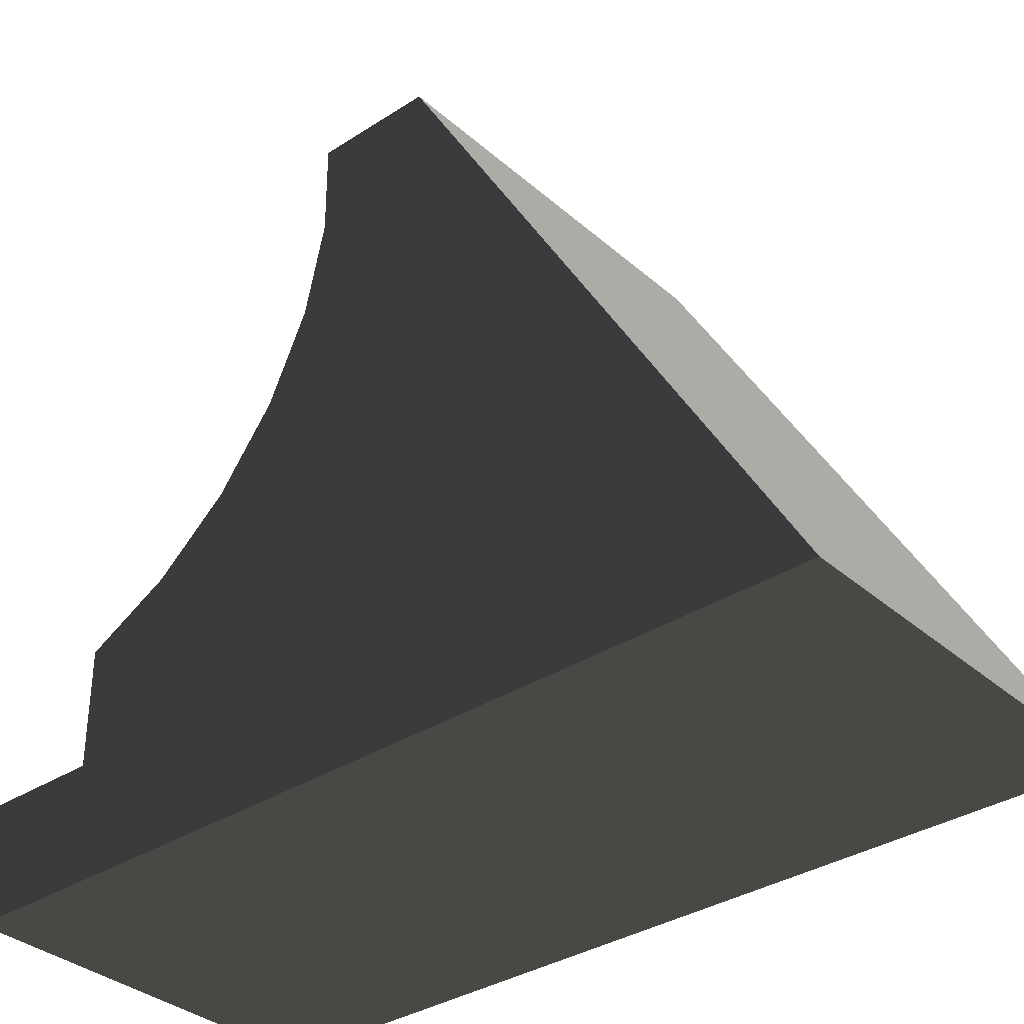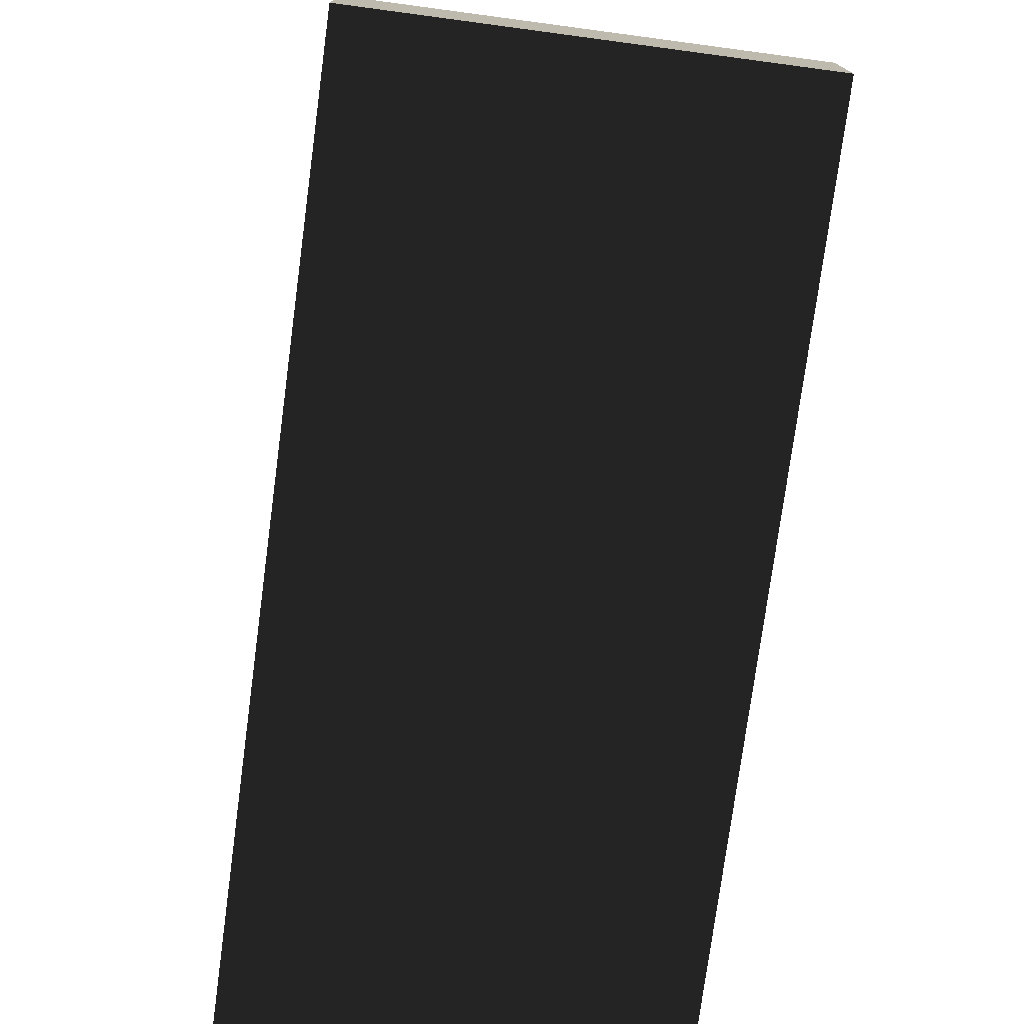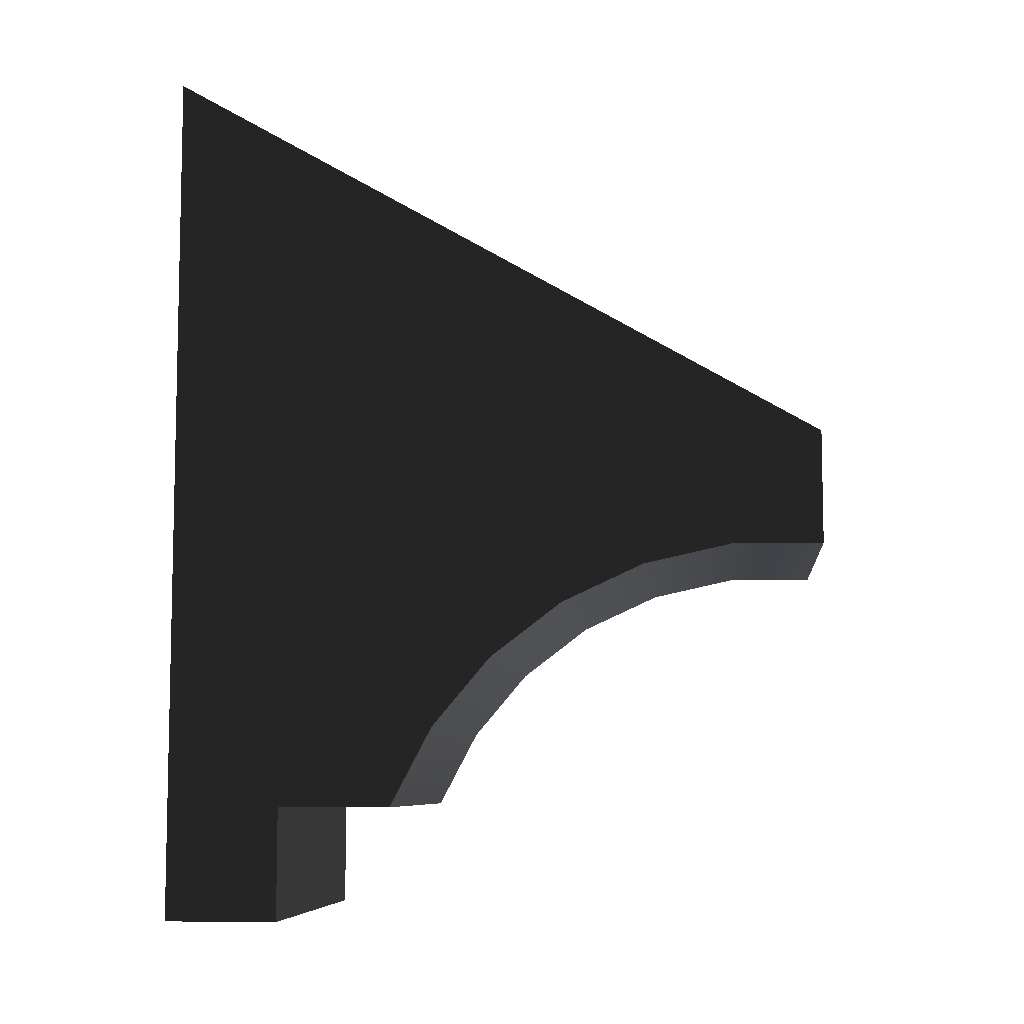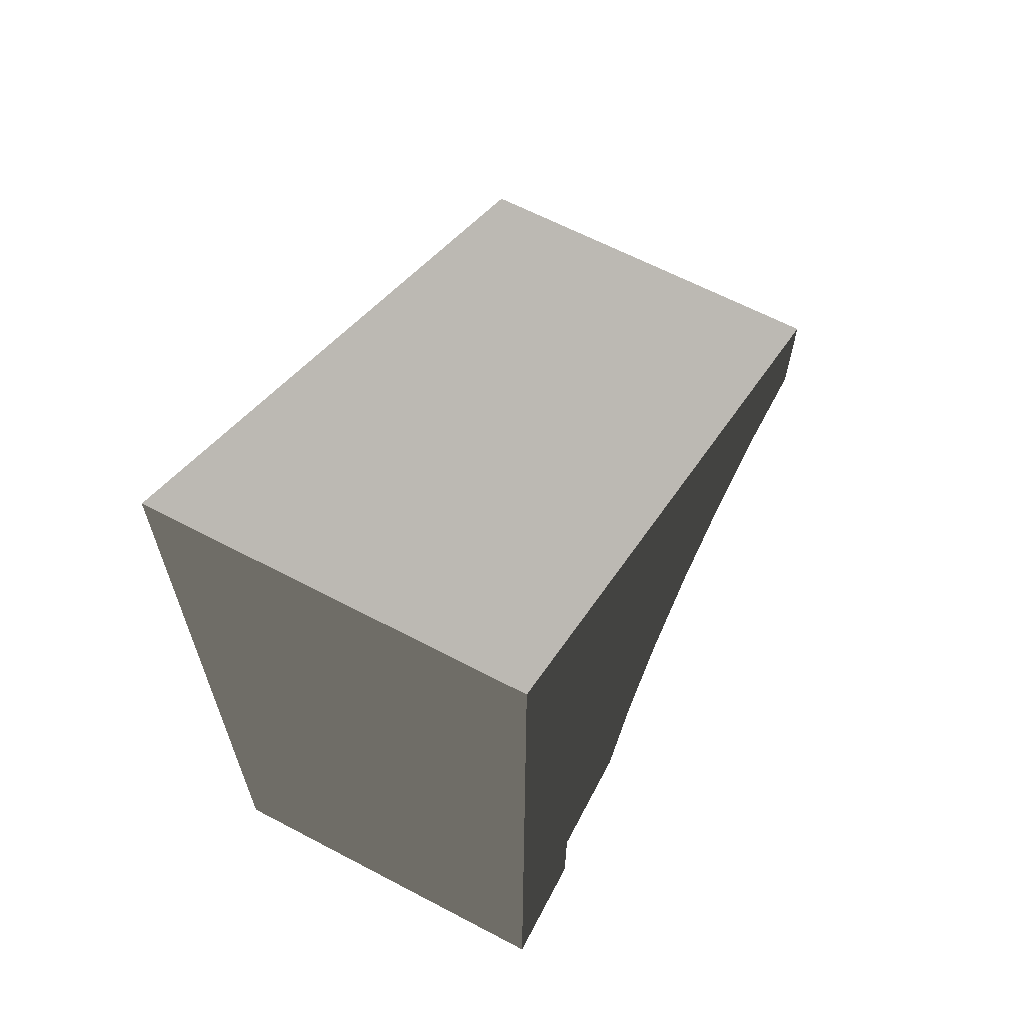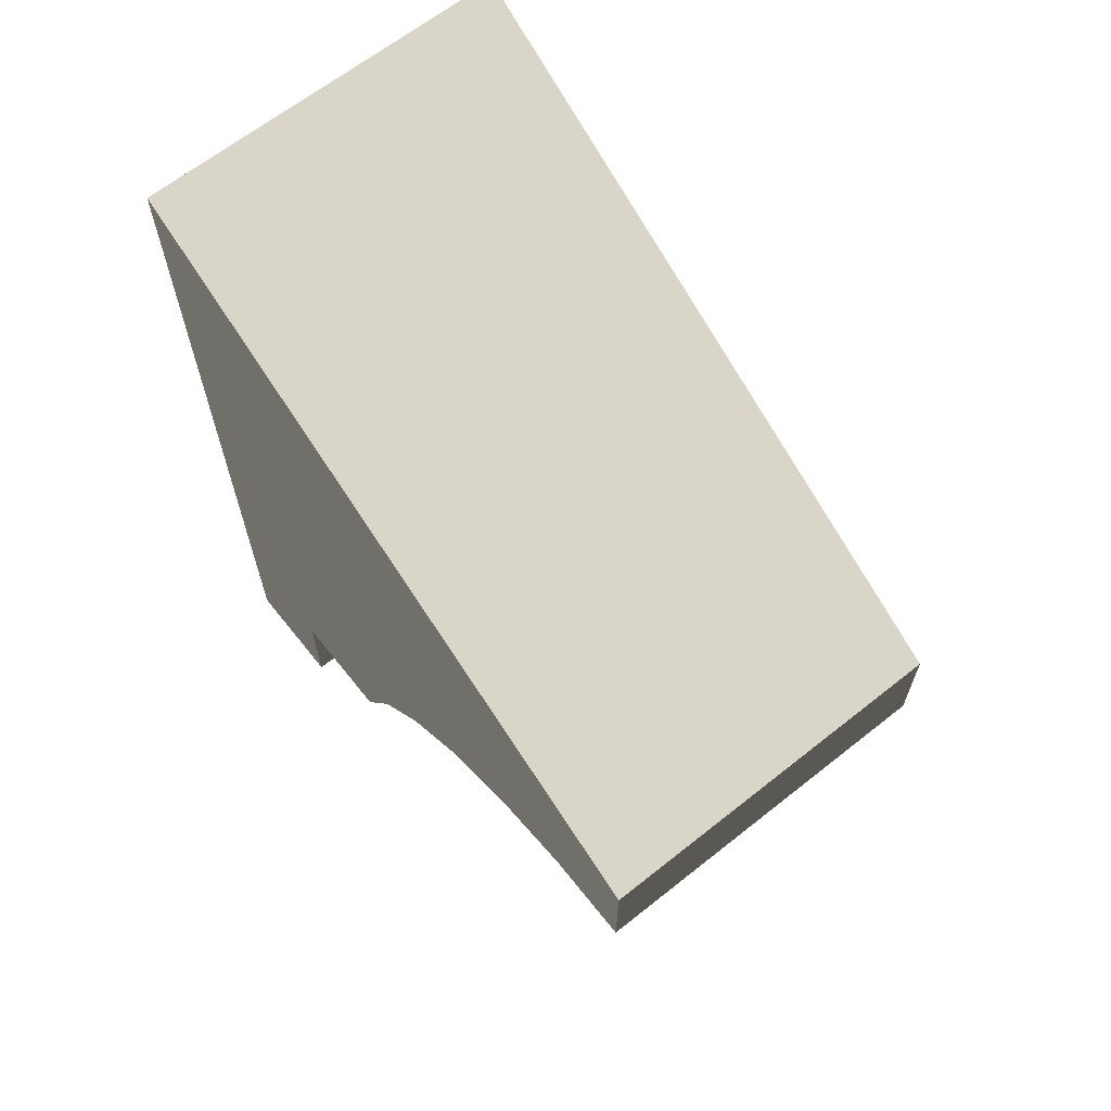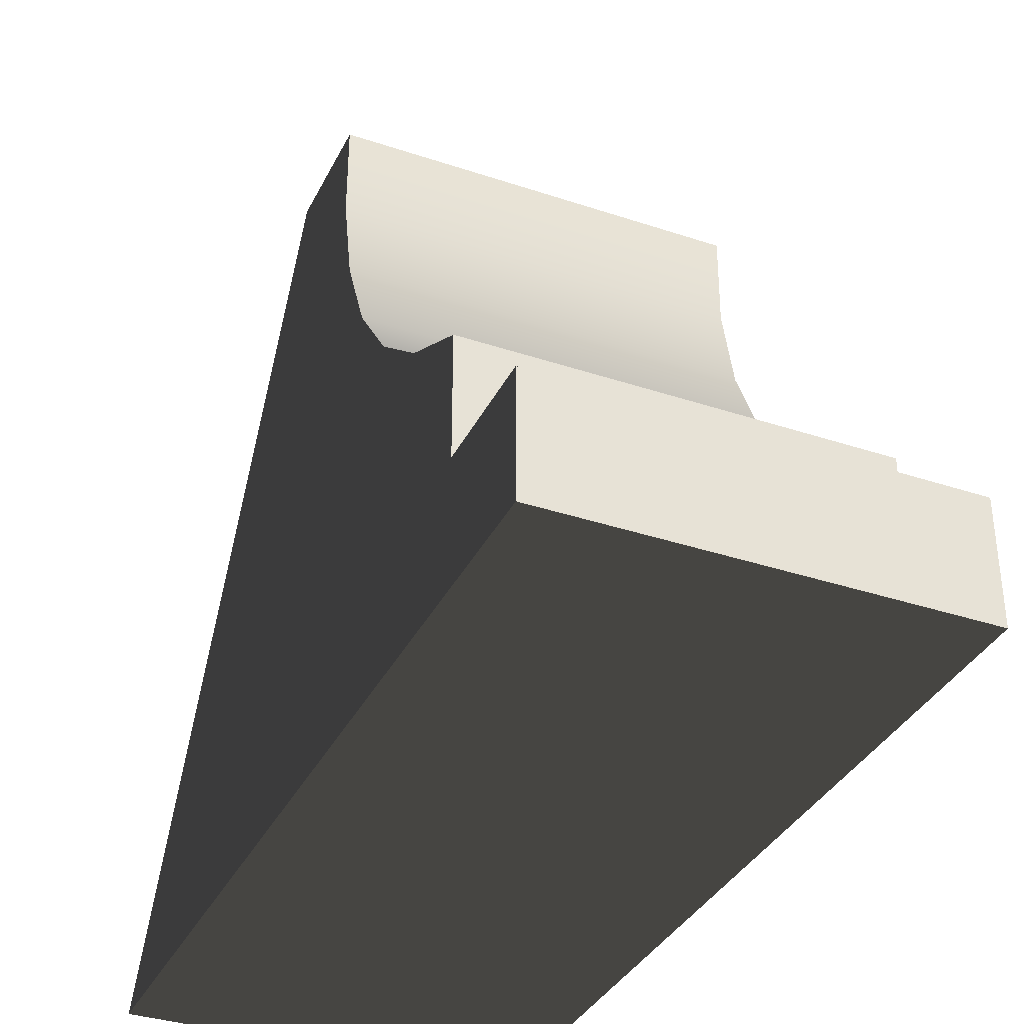
<metadata>
{"format":"obj","ext":"obj","renderer":"f3d","projection":"perspective","resolution":1024,"background":"white","views":[{"elev":-34.6,"azim":130.8,"up":"+Z"},{"elev":-76.0,"azim":-7.6,"up":"+Z"},{"elev":-7.6,"azim":-84.2,"up":"+Y"},{"elev":64.0,"azim":-152.1,"up":"+Y"},{"elev":65.2,"azim":-38.6,"up":"+Y"},{"elev":-35.6,"azim":-23.8,"up":"+Z"}]}
</metadata>
<code>
o 268323
v -8.196 3.521 17.2
v -8.196 3.521 17.26
v -8.196 3.581 17.26
v -8.196 3.581 17.32
v -8.196 3.623 17.34
v -8.196 3.66 17.37
v -8.196 3.689 17.41
v -8.196 3.709 17.46
v -8.196 3.719 17.5
v -8.196 3.719 17.55
v -8.196 3.779 17.55
v -8.196 3.981 17.2
v -7.996 3.521 17.2
v -7.996 3.981 17.2
v -7.996 3.779 17.55
v -7.996 3.719 17.55
v -7.996 3.719 17.5
v -7.996 3.709 17.46
v -7.996 3.689 17.41
v -7.996 3.66 17.37
v -7.996 3.623 17.34
v -7.996 3.581 17.32
v -7.996 3.581 17.26
v -7.996 3.521 17.26
f 2 3 1
f 12 1 3
f 3 4 5
f 3 5 6
f 6 12 3
f 8 12 7
f 6 7 12
f 11 12 8
f 11 9 10
f 8 9 11
f 18 19 14
f 20 14 19
f 15 18 14
f 16 17 15
f 18 15 17
f 24 13 23
f 14 23 13
f 23 20 21
f 23 21 22
f 14 20 23
f 13 1 12
f 12 14 13
f 14 12 11
f 11 15 14
f 16 11 10
f 11 16 15
f 17 10 9
f 18 9 8
f 16 10 17
f 17 9 18
f 8 19 18
f 8 7 19
f 21 6 5
f 22 5 4
f 7 20 19
f 7 6 20
f 20 6 21
f 5 22 21
f 23 4 3
f 4 23 22
f 24 3 2
f 3 24 23
f 13 2 1
f 2 13 24

</code>
